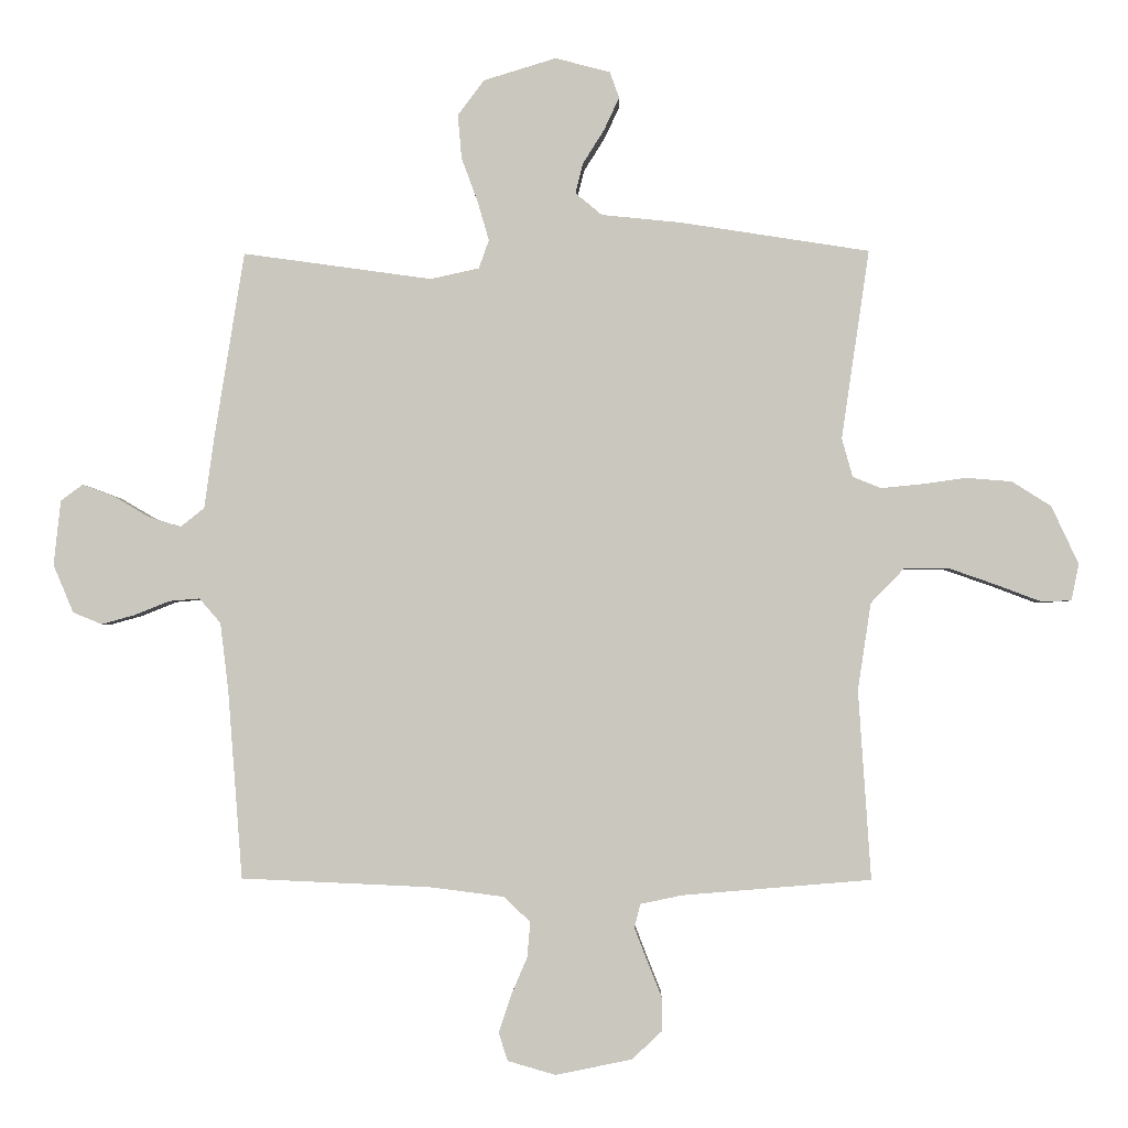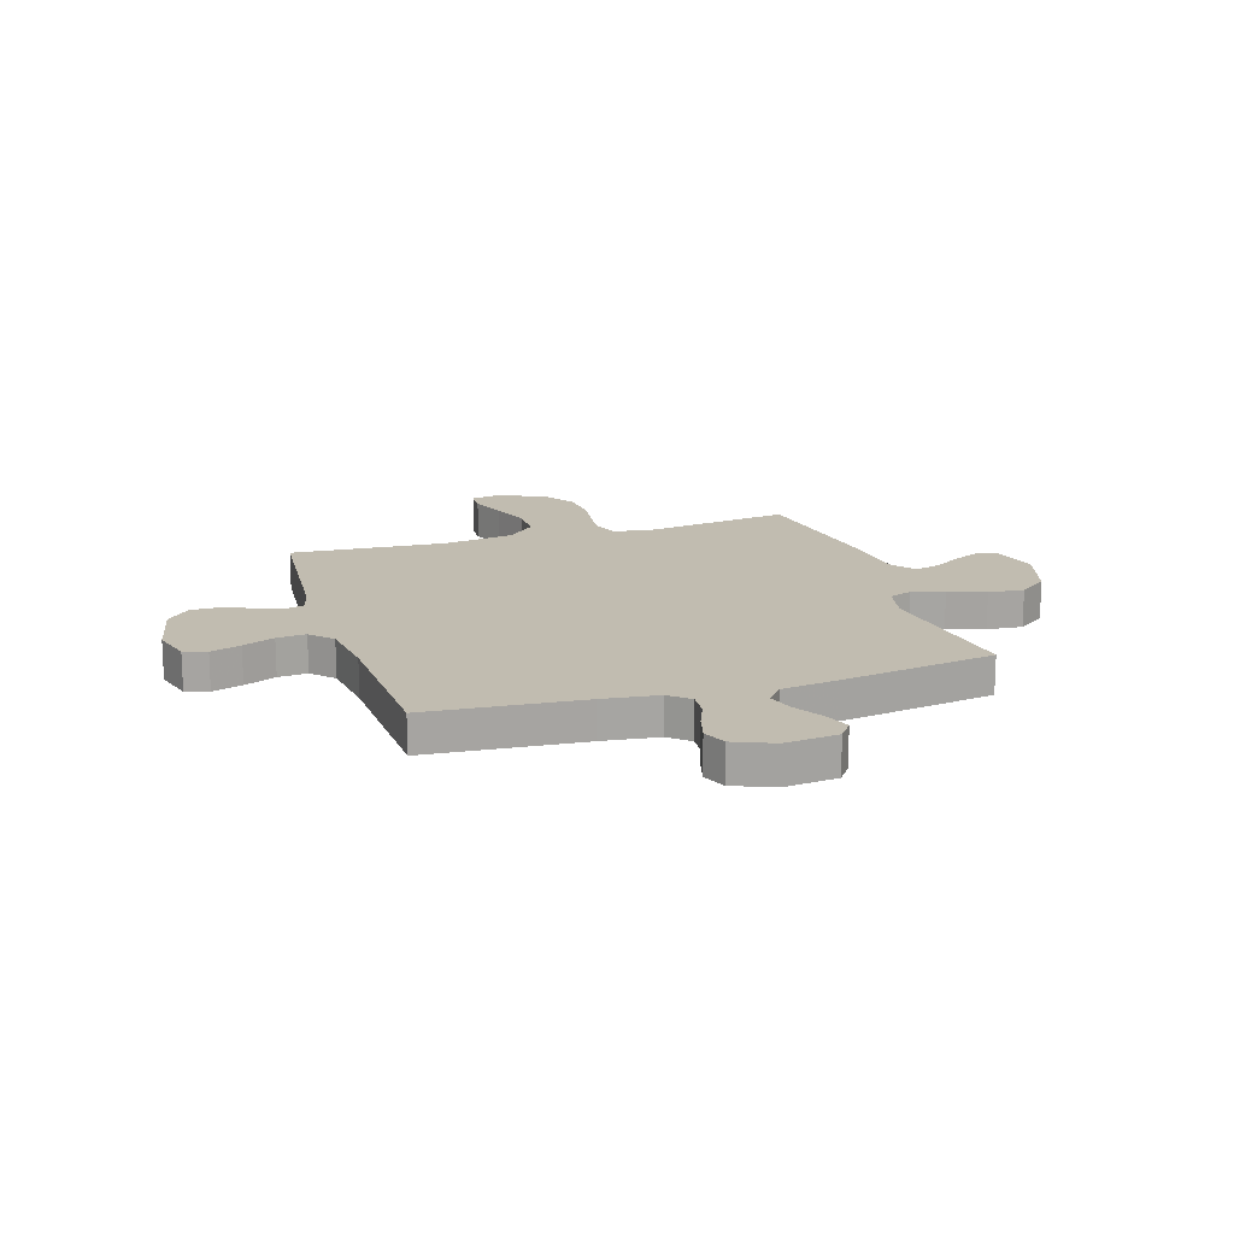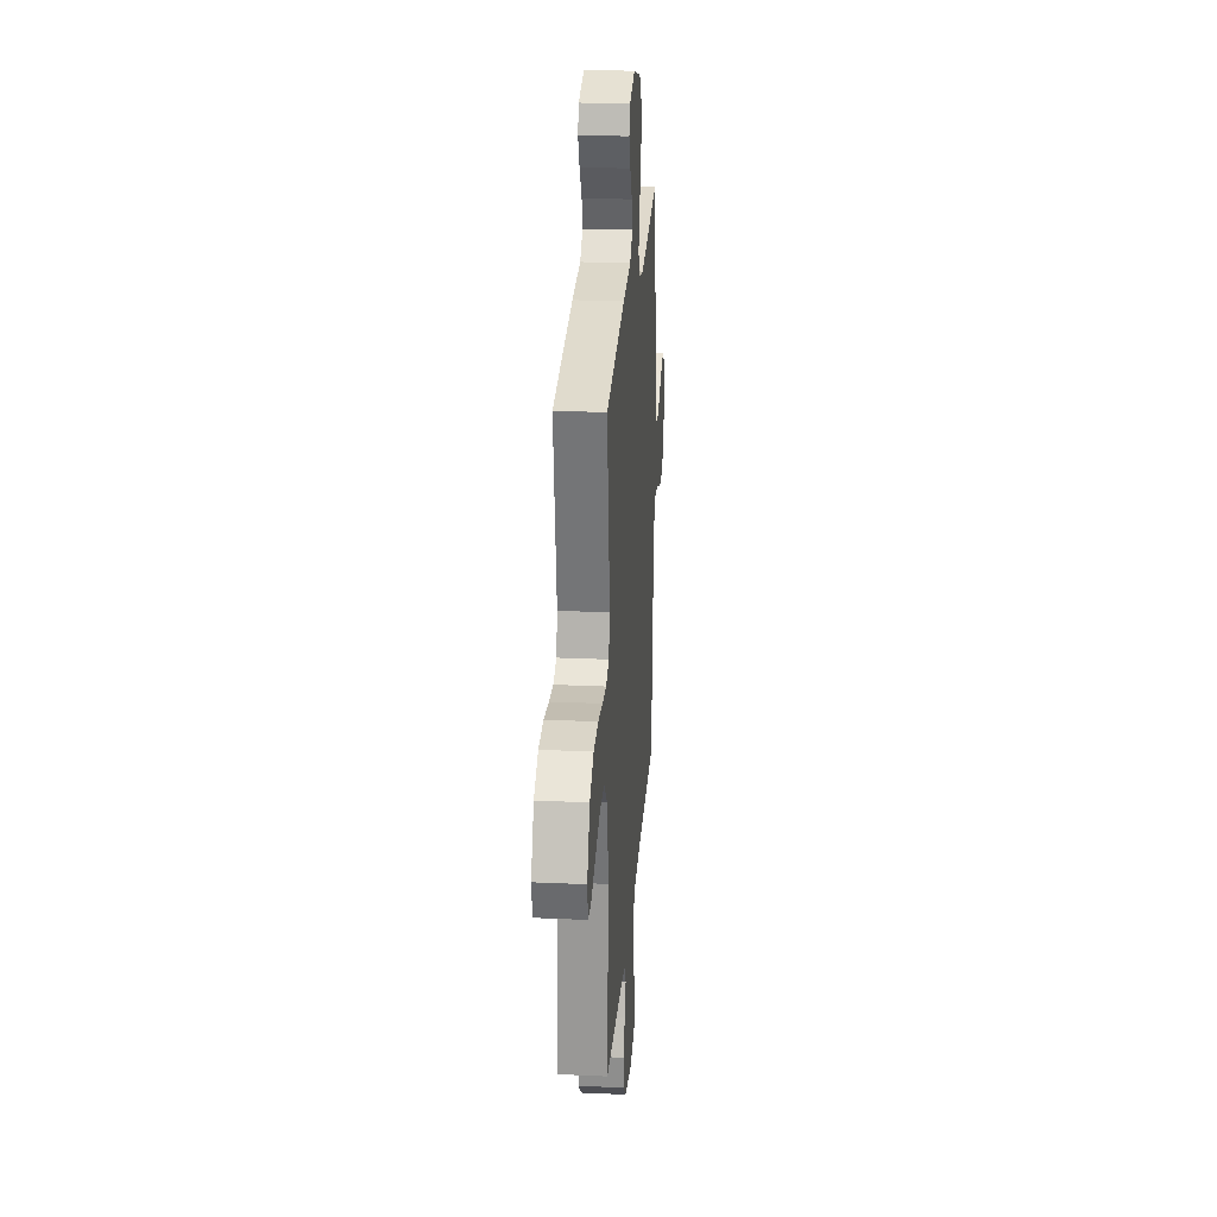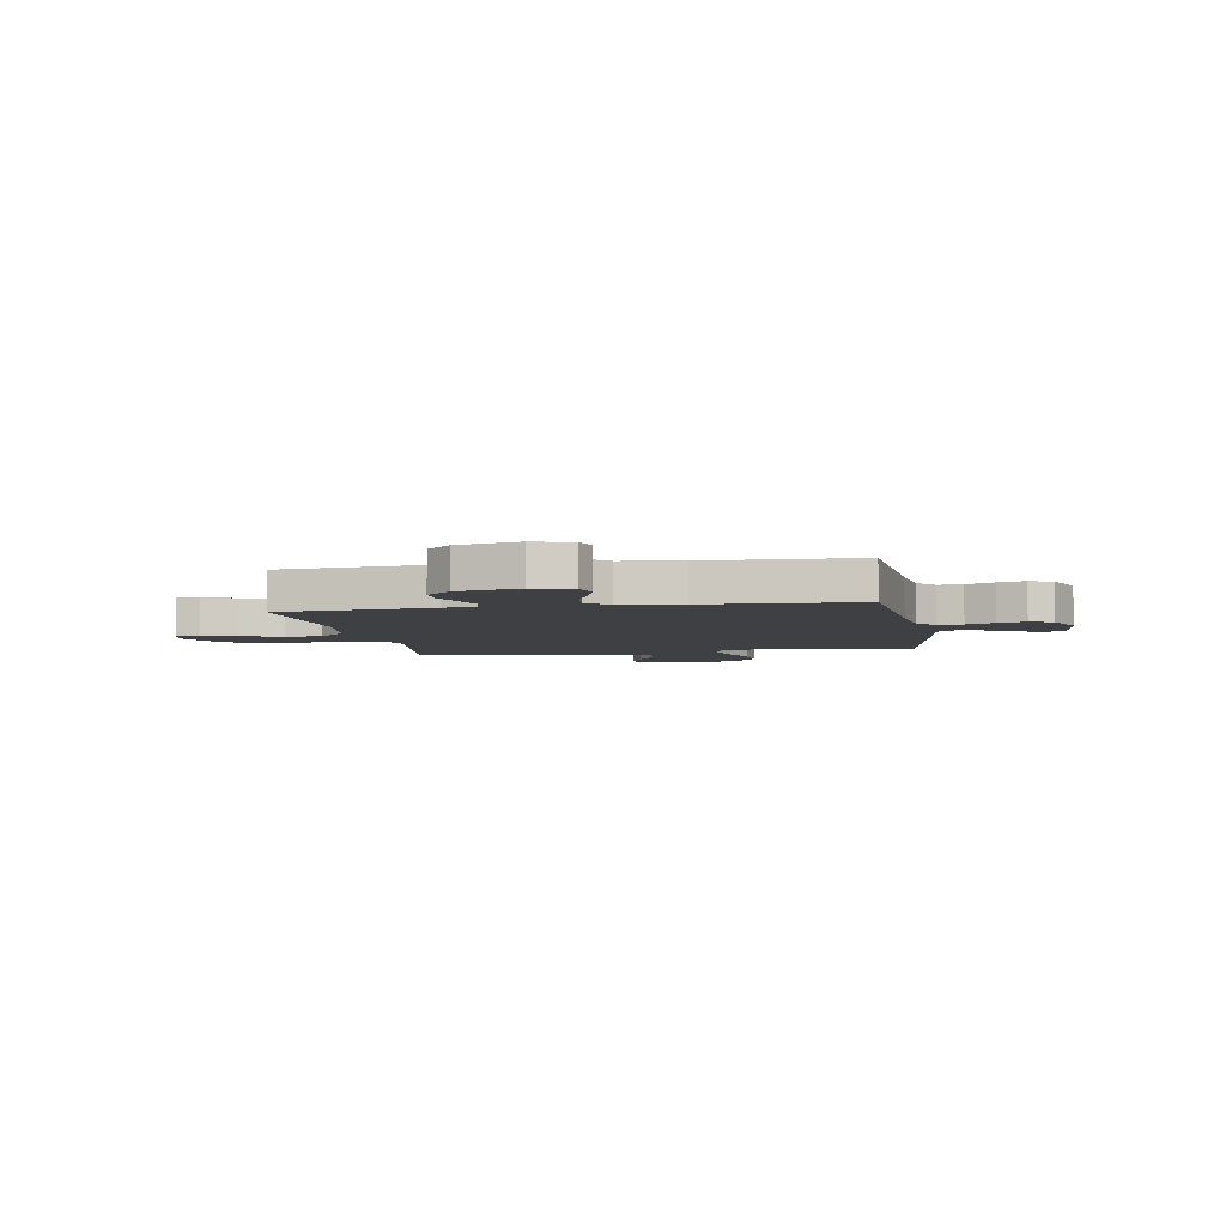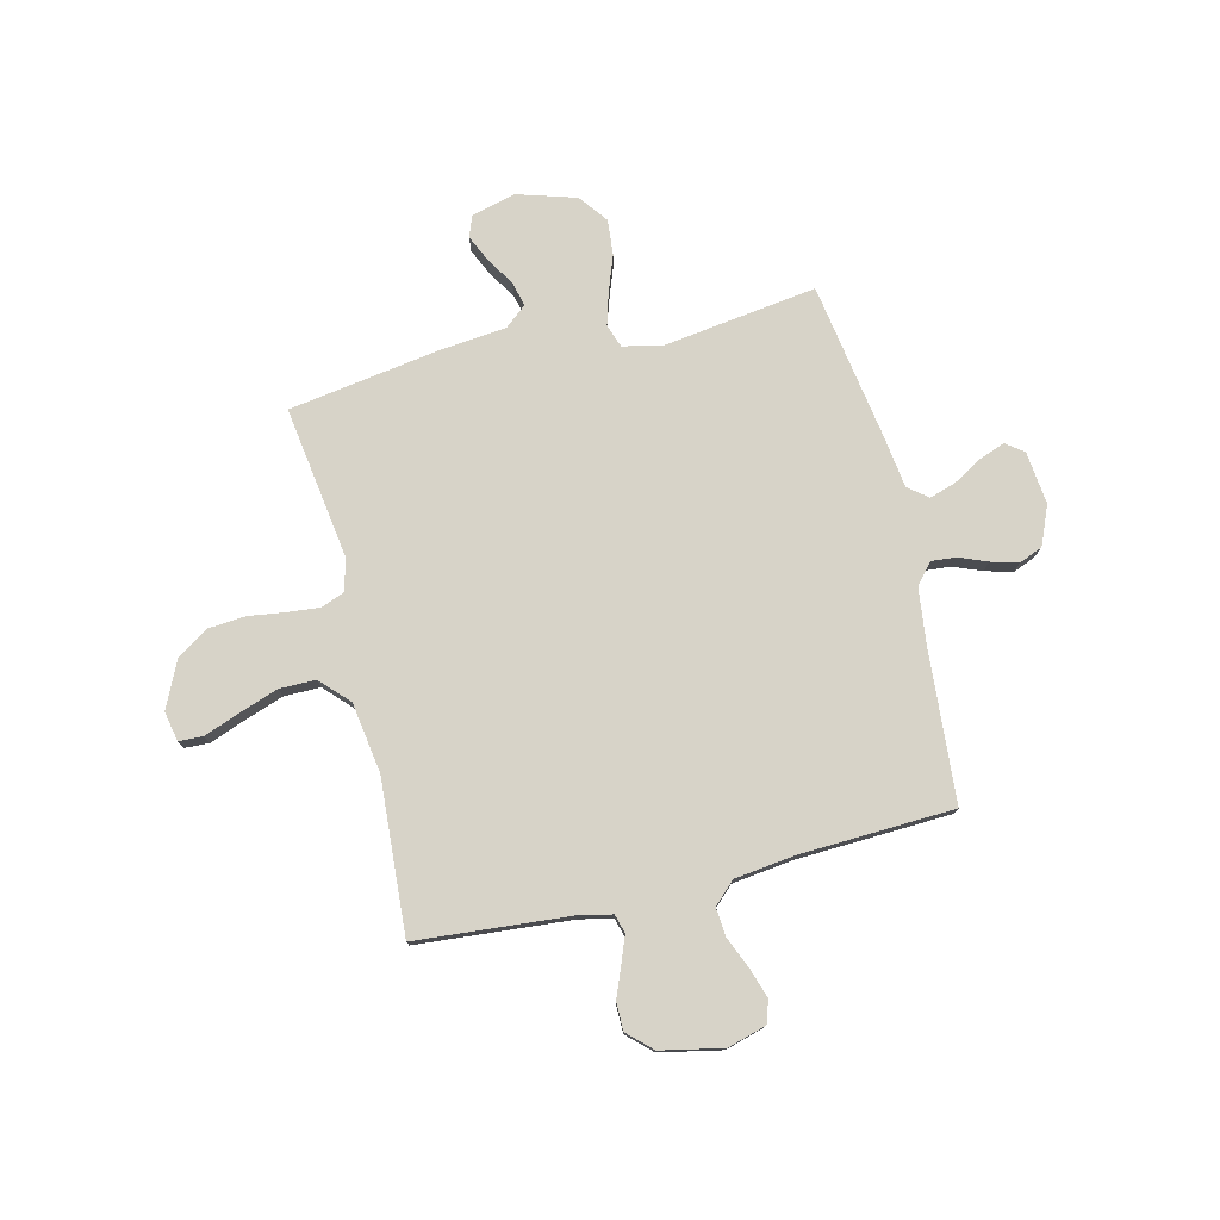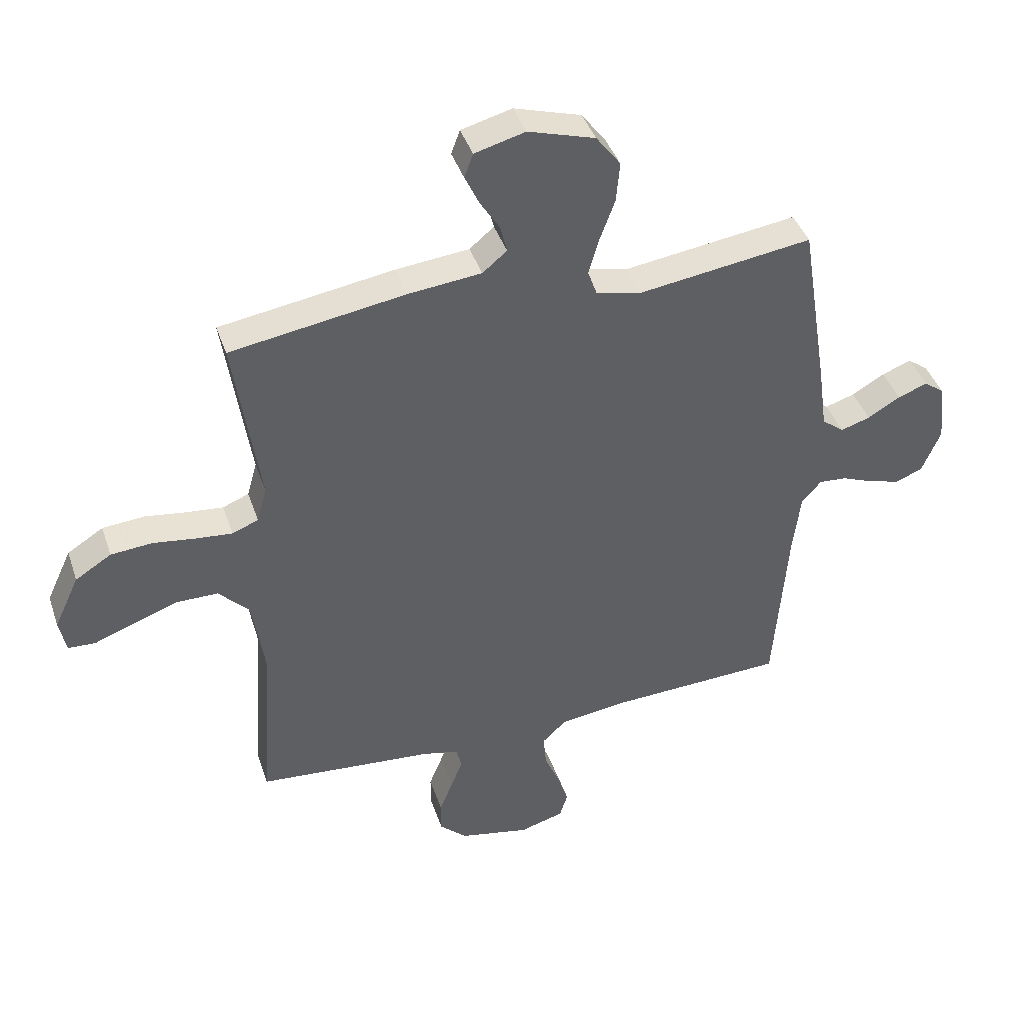
<metadata>
{"format":"obj","ext":"obj","renderer":"f3d","projection":"perspective","resolution":1024,"background":"white","views":[{"elev":-2.1,"azim":1.7,"up":"+Z"},{"elev":16.5,"azim":-107.5,"up":"+Y"},{"elev":24.6,"azim":94.3,"up":"+Z"},{"elev":-5.1,"azim":-169.9,"up":"+Y"},{"elev":77.0,"azim":166.4,"up":"+Y"},{"elev":41.4,"azim":162.0,"up":"+Z"}]}
</metadata>
<code>
v -0.5 0.07 -0.5
v -0.523 0.07 -0.2
v -0.536 0.07 -0.093
v -0.57 0.07 -0.054
v -0.618 0.07 -0.058
v -0.673 0.07 -0.08
v -0.727 0.07 -0.095
v -0.773 0.07 -0.076
v -0.805 0.07 0
v -0.794 0.07 0.103
v -0.759 0.07 0.129
v -0.708 0.07 0.11
v -0.652 0.07 0.077
v -0.601 0.07 0.061
v -0.563 0.07 0.091
v -0.548 0.07 0.2
v -0.5 0.07 0.5
v -0.2 0.07 0.458
v -0.123 0.07 0.475
v -0.107 0.07 0.52
v -0.125 0.07 0.582
v -0.151 0.07 0.653
v -0.157 0.07 0.722
v -0.115 0.07 0.778
v 0 0.07 0.813
v 0.087 0.07 0.79
v 0.102 0.07 0.749
v 0.078 0.07 0.697
v 0.044 0.07 0.643
v 0.032 0.07 0.595
v 0.074 0.07 0.56
v 0.2 0.07 0.547
v 0.5 0.07 0.5
v 0.456 0.07 0.2
v 0.473 0.07 0.139
v 0.518 0.07 0.121
v 0.581 0.07 0.127
v 0.653 0.07 0.137
v 0.725 0.07 0.131
v 0.787 0.07 0.092
v 0.83 0.07 0
v 0.818 0.07 -0.058
v 0.771 0.07 -0.06
v 0.702 0.07 -0.034
v 0.625 0.07 -0.007
v 0.554 0.07 -0.007
v 0.501 0.07 -0.062
v 0.48 0.07 -0.2
v 0.5 0.07 -0.5
v 0.2 0.07 -0.525
v 0.135 0.07 -0.539
v 0.125 0.07 -0.576
v 0.145 0.07 -0.628
v 0.168 0.07 -0.685
v 0.168 0.07 -0.74
v 0.121 0.07 -0.784
v 0 0.07 -0.809
v -0.076 0.07 -0.787
v -0.09 0.07 -0.743
v -0.071 0.07 -0.685
v -0.045 0.07 -0.624
v -0.04 0.07 -0.568
v -0.082 0.07 -0.528
v -0.2 0.07 -0.513
v -0.5 0 -0.5
v -0.523 0 -0.2
v -0.536 0 -0.093
v -0.57 0 -0.054
v -0.618 0 -0.058
v -0.673 0 -0.08
v -0.727 0 -0.095
v -0.773 0 -0.076
v -0.805 0 0
v -0.794 0 0.103
v -0.759 0 0.129
v -0.708 0 0.11
v -0.652 0 0.077
v -0.601 0 0.061
v -0.563 0 0.091
v -0.548 0 0.2
v -0.5 0 0.5
v -0.2 0 0.458
v -0.123 0 0.475
v -0.107 0 0.52
v -0.125 0 0.582
v -0.151 0 0.653
v -0.157 0 0.722
v -0.115 0 0.778
v 0 0 0.813
v 0.087 0 0.79
v 0.102 0 0.749
v 0.078 0 0.697
v 0.044 0 0.643
v 0.032 0 0.595
v 0.074 0 0.56
v 0.2 0 0.547
v 0.5 0 0.5
v 0.456 0 0.2
v 0.473 0 0.139
v 0.518 0 0.121
v 0.581 0 0.127
v 0.653 0 0.137
v 0.725 0 0.131
v 0.787 0 0.092
v 0.83 0 0
v 0.818 0 -0.058
v 0.771 0 -0.06
v 0.702 0 -0.034
v 0.625 0 -0.007
v 0.554 0 -0.007
v 0.501 0 -0.062
v 0.48 0 -0.2
v 0.5 0 -0.5
v 0.2 0 -0.525
v 0.135 0 -0.539
v 0.125 0 -0.576
v 0.145 0 -0.628
v 0.168 0 -0.685
v 0.168 0 -0.74
v 0.121 0 -0.784
v 0 0 -0.809
v -0.076 0 -0.787
v -0.09 0 -0.743
v -0.071 0 -0.685
v -0.045 0 -0.624
v -0.04 0 -0.568
v -0.082 0 -0.528
v -0.2 0 -0.513
f 58 59 60 61
f 56 57 58 61
f 56 61 62
f 53 54 55 56
f 52 53 56 62
f 51 52 62 63
f 48 49 50
f 47 48 50 51
f 41 42 43 44
f 41 44 45
f 40 41 45 46
f 37 38 39 40
f 36 37 40 46
f 31 32 33 34
f 30 31 34 35
f 26 27 28 29
f 24 25 26 29
f 24 29 30
f 21 22 23 24
f 20 21 24 30
f 19 20 30 35
f 15 16 17 18
f 15 18 19 35
f 10 11 12 13
f 10 13 14
f 9 10 14
f 8 9 14
f 5 6 7 8
f 5 8 14 15
f 64 1 2
f 64 2 3
f 47 51 63 64
f 47 64 3
f 46 47 3 4
f 36 46 4
f 15 35 36
f 4 5 15 36
f 125 124 123 122
f 125 122 121 120
f 126 125 120
f 120 119 118 117
f 126 120 117 116
f 127 126 116 115
f 114 113 112
f 115 114 112 111
f 108 107 106 105
f 109 108 105
f 110 109 105 104
f 104 103 102 101
f 110 104 101 100
f 98 97 96 95
f 99 98 95 94
f 93 92 91 90
f 93 90 89 88
f 94 93 88
f 88 87 86 85
f 94 88 85 84
f 99 94 84 83
f 82 81 80 79
f 99 83 82 79
f 77 76 75 74
f 78 77 74
f 78 74 73
f 78 73 72
f 72 71 70 69
f 79 78 72 69
f 66 65 128
f 67 66 128
f 128 127 115 111
f 67 128 111
f 68 67 111 110
f 68 110 100
f 100 99 79
f 100 79 69 68
f 1 65 66 2
f 2 66 67 3
f 3 67 68 4
f 4 68 69 5
f 5 69 70 6
f 6 70 71 7
f 7 71 72 8
f 8 72 73 9
f 9 73 74 10
f 10 74 75 11
f 11 75 76 12
f 12 76 77 13
f 13 77 78 14
f 14 78 79 15
f 15 79 80 16
f 16 80 81 17
f 17 81 82 18
f 18 82 83 19
f 19 83 84 20
f 20 84 85 21
f 21 85 86 22
f 22 86 87 23
f 23 87 88 24
f 24 88 89 25
f 25 89 90 26
f 26 90 91 27
f 27 91 92 28
f 28 92 93 29
f 29 93 94 30
f 30 94 95 31
f 31 95 96 32
f 32 96 97 33
f 33 97 98 34
f 34 98 99 35
f 35 99 100 36
f 36 100 101 37
f 37 101 102 38
f 38 102 103 39
f 39 103 104 40
f 40 104 105 41
f 41 105 106 42
f 42 106 107 43
f 43 107 108 44
f 44 108 109 45
f 45 109 110 46
f 46 110 111 47
f 47 111 112 48
f 48 112 113 49
f 49 113 114 50
f 50 114 115 51
f 51 115 116 52
f 52 116 117 53
f 53 117 118 54
f 54 118 119 55
f 55 119 120 56
f 56 120 121 57
f 57 121 122 58
f 58 122 123 59
f 59 123 124 60
f 60 124 125 61
f 61 125 126 62
f 62 126 127 63
f 63 127 128 64
f 64 128 65 1

</code>
